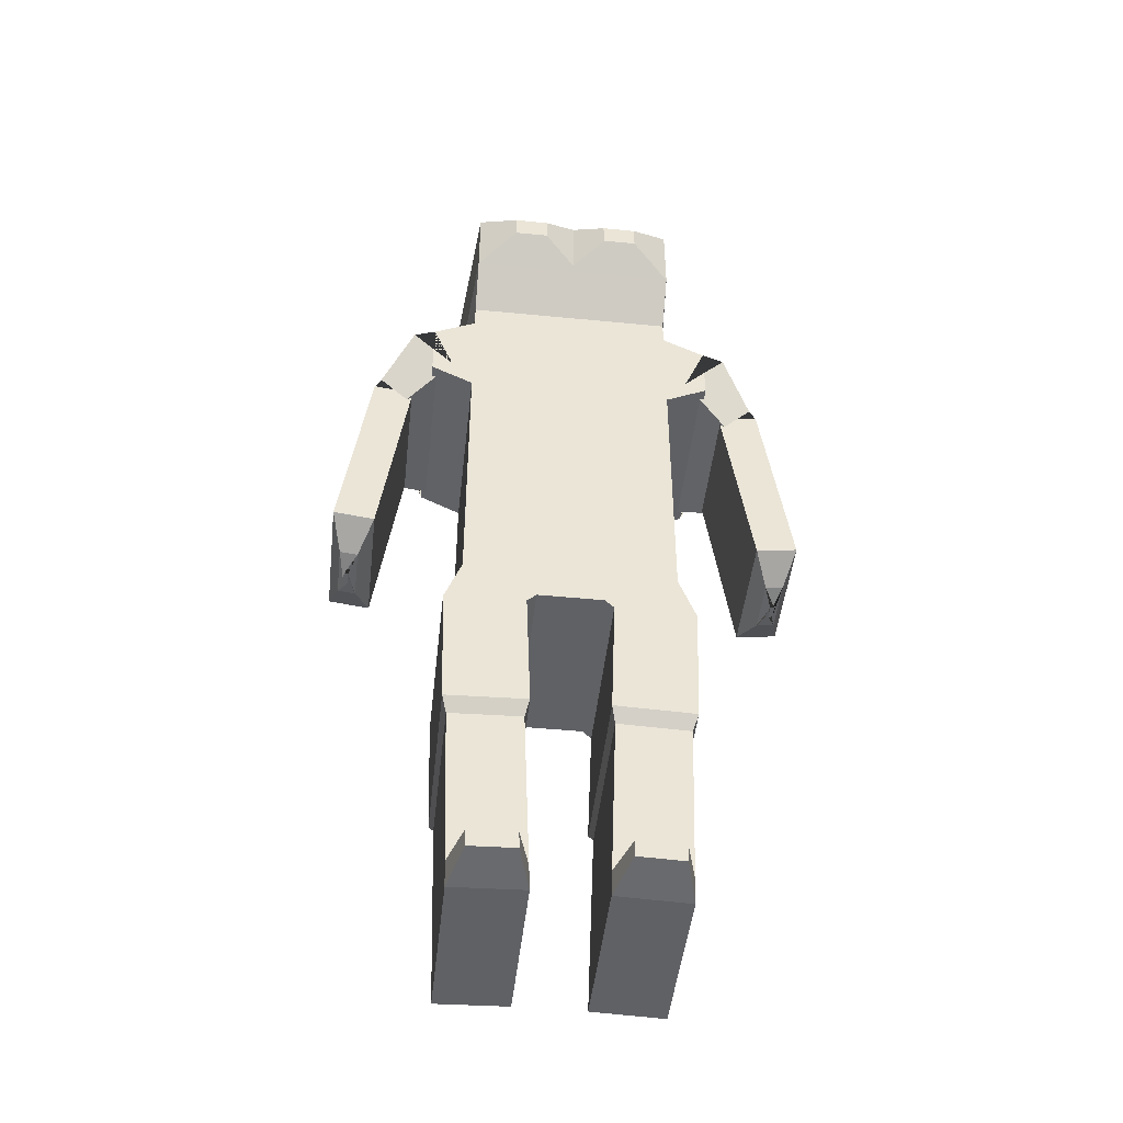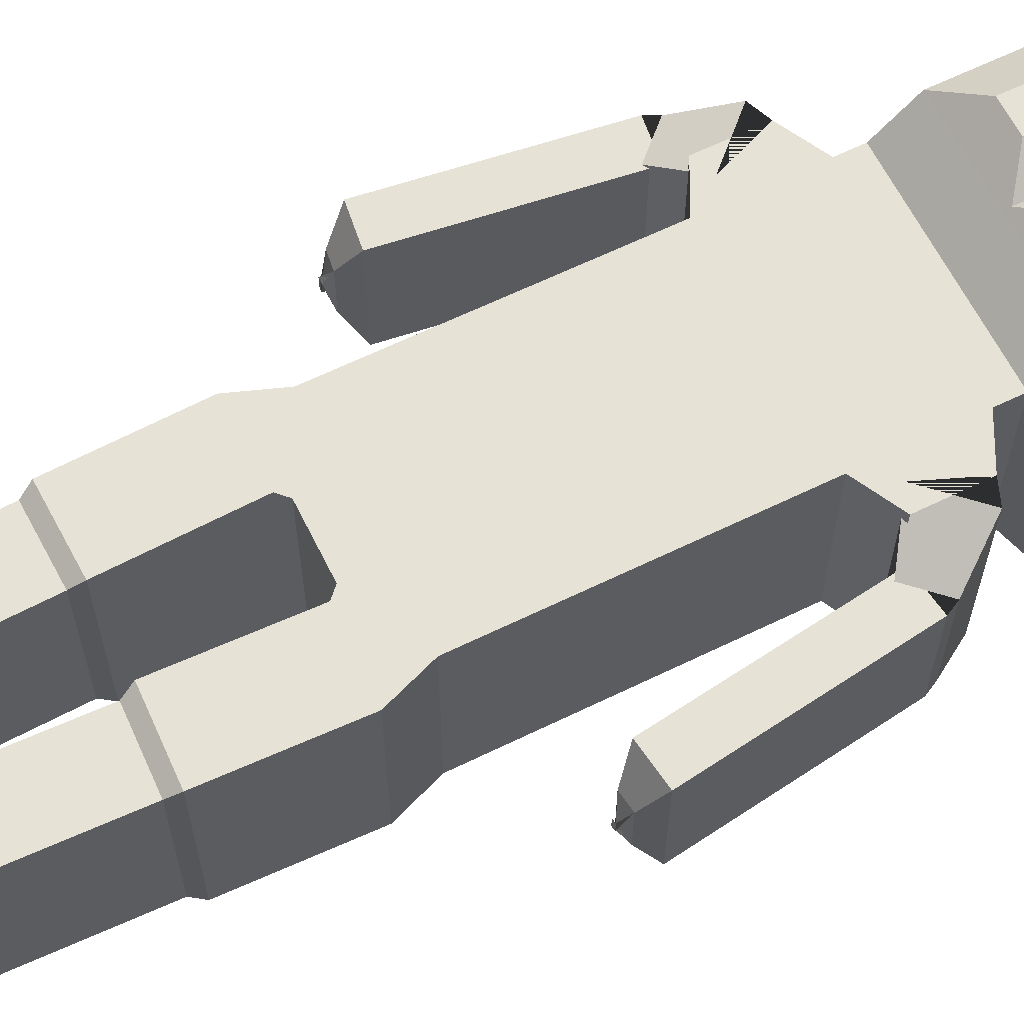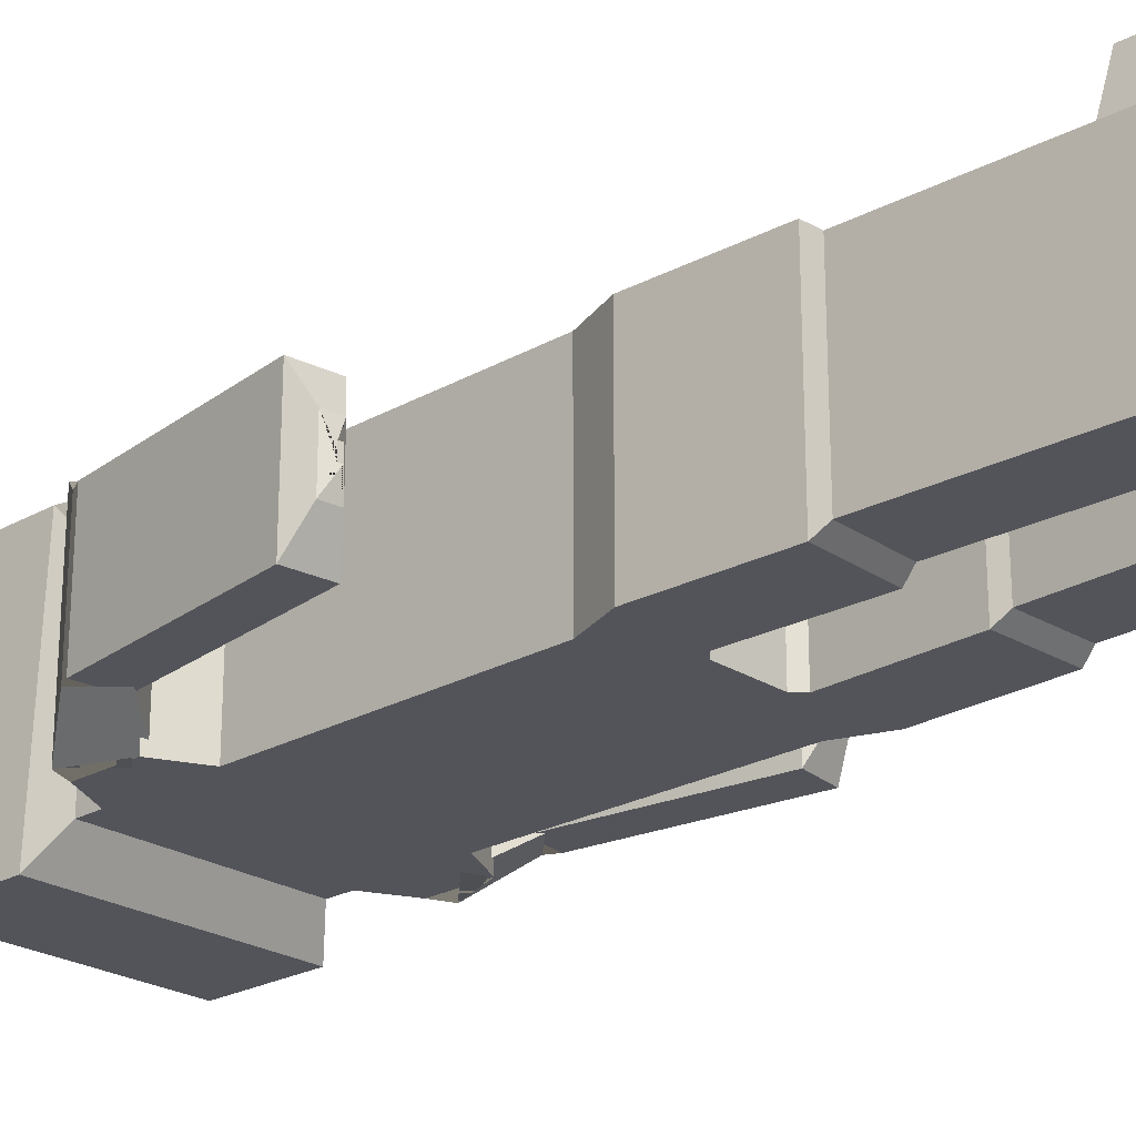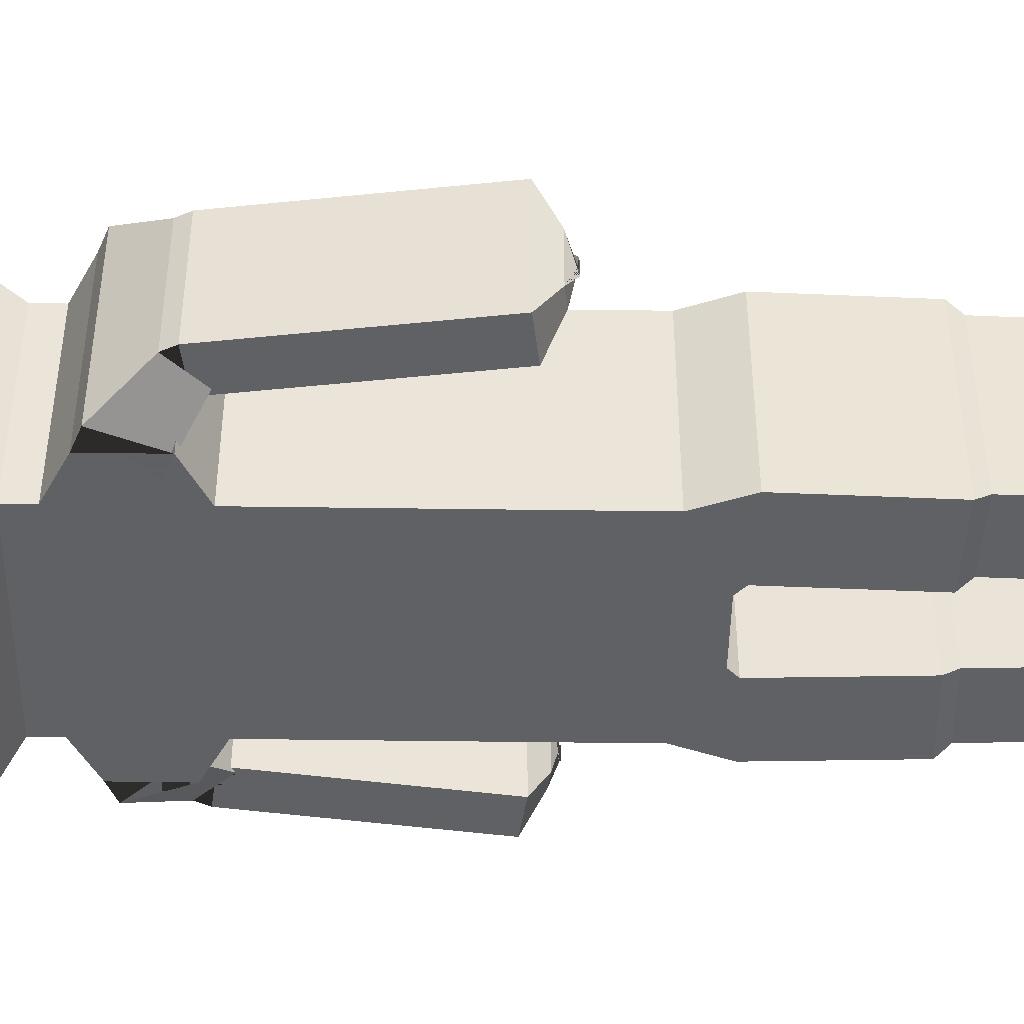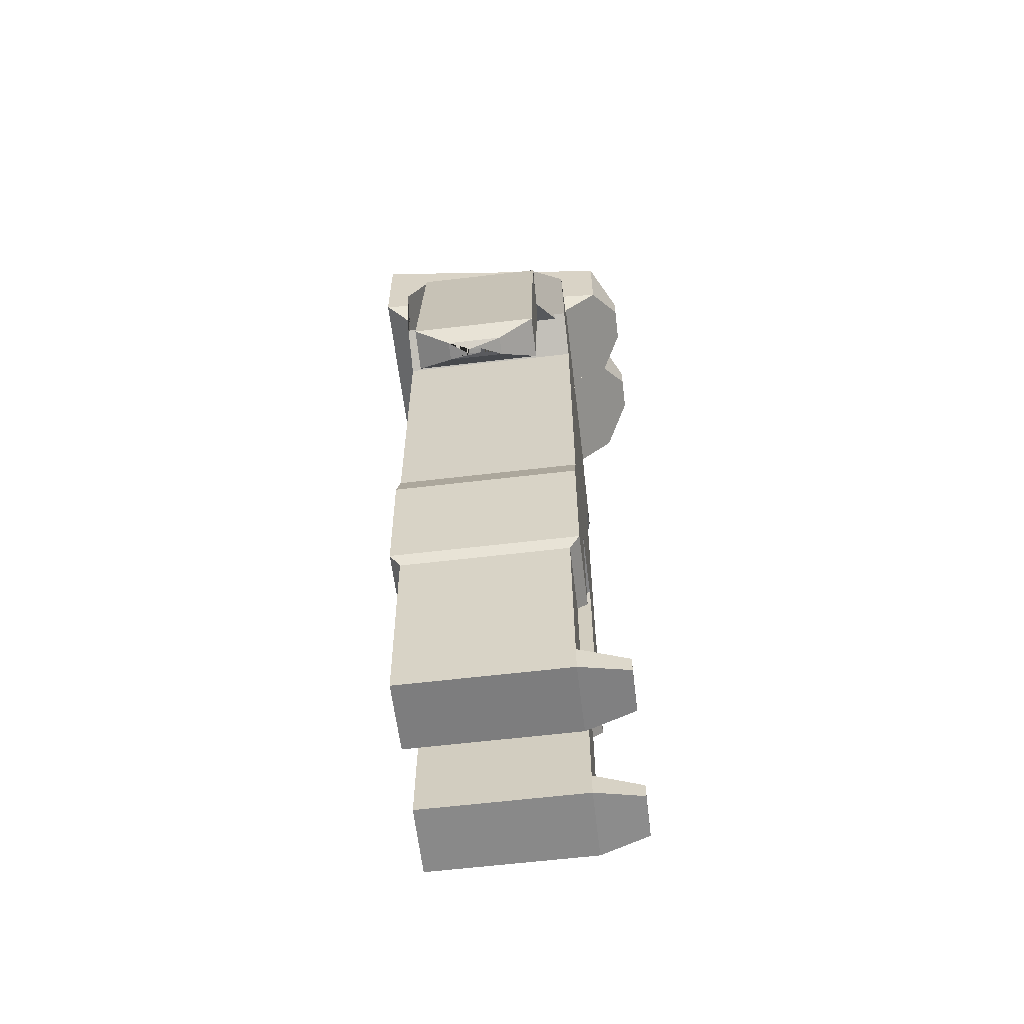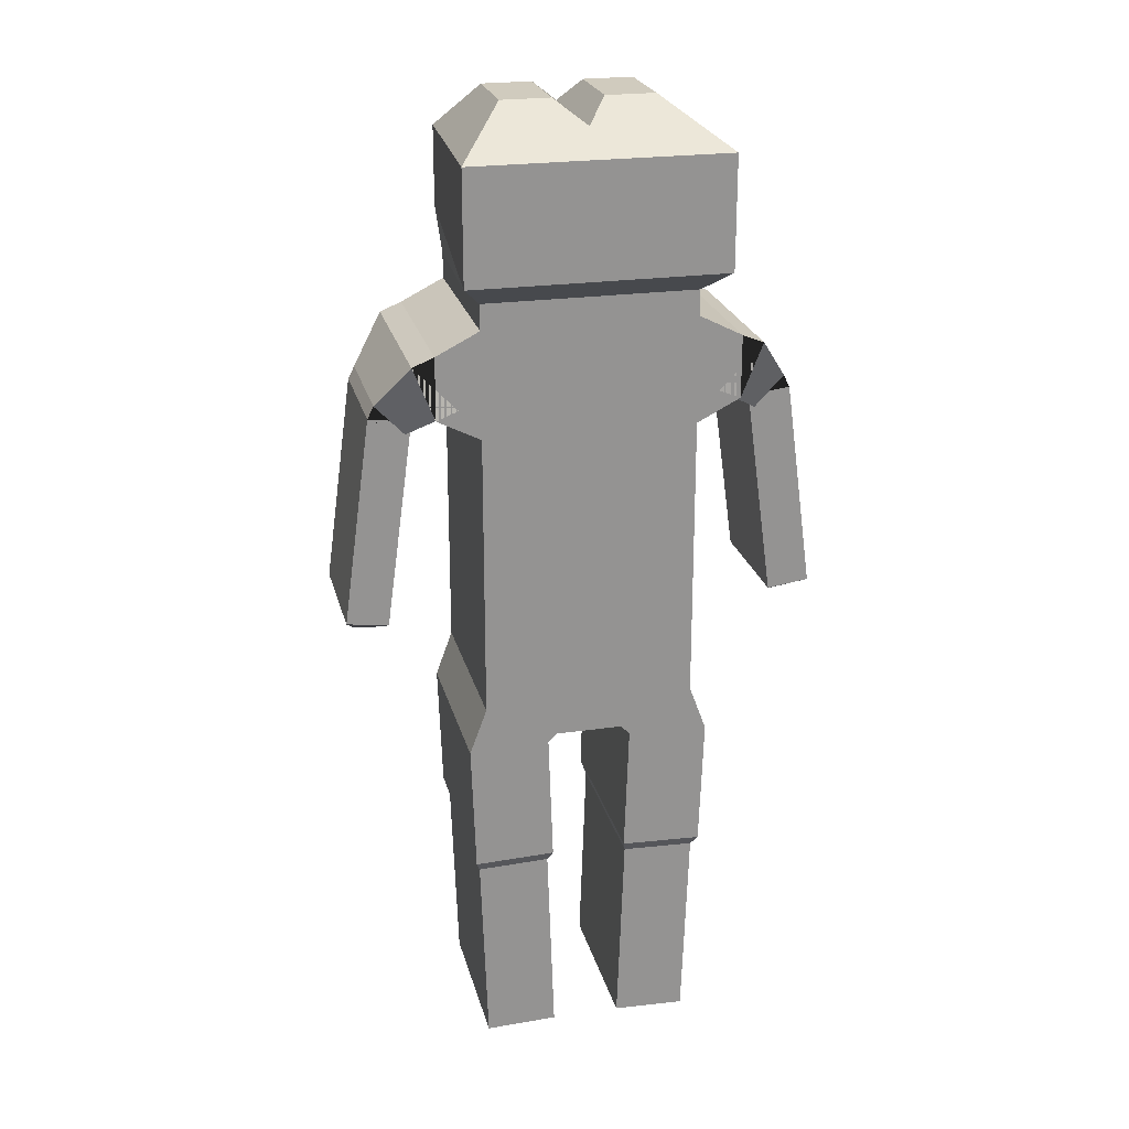
<metadata>
{"format":"obj","ext":"obj","renderer":"f3d","projection":"perspective","resolution":1024,"background":"white","views":[{"elev":-47.2,"azim":-6.3,"up":"+Y"},{"elev":63.1,"azim":63.7,"up":"+Z"},{"elev":-23.7,"azim":-46.8,"up":"+Z"},{"elev":-45.9,"azim":-90.9,"up":"+Z"},{"elev":-61.1,"azim":-83.1,"up":"+Y"},{"elev":23.3,"azim":166.5,"up":"+Y"}]}
</metadata>
<code>
o Cube
v 1.387 38.95 -1.235
v 0.6578 34.65 -1.235
v 1.387 38.95 0.6514
v 0.6578 34.65 0.6514
v 0.2639 34.65 -1.235
v 0.2639 38.95 0.6514
v 0.2639 34.65 0.6514
v 0.2639 38.95 -1.235
v 1.387 37.87 -1.235
v 1.387 36.8 -1.235
v 1.387 35 -1.235
v 1.387 37.87 0.6514
v 1.387 36.8 0.6514
v 1.387 35 0.6514
v 0.2639 37.87 -1.235
v 0.2639 36.8 -1.235
v 0.2639 35 -1.235
v 0.2639 37.87 0.6514
v 0.2639 36.8 0.6514
v 0.2639 35 0.6514
v 1.823 38.73 -1.235
v 1.823 38.73 0.6514
v 1.823 38.1 -1.235
v 1.823 38.1 0.6514
v 2.041 38.64 -1.235
v 2.041 38.64 0.6514
v 1.605 38.18 -1.235
v 1.605 38.18 0.6514
v 2.365 38.19 -0.9251
v 2.365 38.19 0.342
v 2.072 37.88 -0.9251
v 2.072 37.88 0.342
v 2.428 38.06 -0.9251
v 2.428 38.06 0.342
v 2.008 38.01 -0.9251
v 2.008 38.01 0.342
v 2.657 36.37 -0.9251
v 2.657 36.37 0.342
v 2.237 36.31 -0.9251
v 2.237 36.31 0.342
v 2.712 35.96 -0.9251
v 2.712 35.96 0.342
v 2.293 35.9 -0.9251
v 2.293 35.9 0.342
v 2.619 35.76 -0.5678
v 2.619 35.76 -0.01535
v 2.436 35.73 -0.5678
v 2.436 35.73 -0.01535
v 2.517 35.66 -0.2256
v 2.517 35.66 -0.3575
v 2.56 35.66 -0.2256
v 2.56 35.66 -0.3575
v 1.56 34.54 -1.235
v 0.7513 34.56 -1.235
v 1.56 34.54 0.6514
v 0.7513 34.56 0.6514
v 1.514 33.23 -1.235
v 0.7059 33.26 -1.235
v 1.514 33.23 0.6514
v 0.7059 33.26 0.6514
v 1.466 33.11 -1.133
v 0.7448 33.13 -1.133
v 1.466 33.11 0.5501
v 0.7448 33.13 0.5501
v 1.406 31.38 -1.133
v 0.6846 31.41 -1.133
v 1.406 31.38 0.5501
v 0.6846 31.41 0.5501
v 1.396 31.11 -1.133
v 0.6749 31.13 -1.133
v 1.396 31.11 0.5501
v 0.6749 31.13 0.5501
v 1.271 31.34 1.041
v 0.8158 31.35 1.041
v 1.265 31.16 1.041
v 0.8098 31.18 1.041
v 1.387 39.21 -1.235
v 1.387 39.21 0.6514
v 0.2639 39.21 -1.235
v 0.2639 39.21 0.6514
v 1.602 39.45 -1.595
v 1.393 39.6 1.011
v 0.04945 39.45 -1.595
v 0.2585 39.6 1.011
v 1.602 40.57 -1.595
v 1.393 40.42 1.011
v 0.04945 40.57 -1.595
v 0.2585 40.42 1.011
v 1.074 40.97 -0.709
v 1.074 40.97 0.1258
v 0.577 40.97 -0.709
v 0.577 40.97 0.1258
v 1.393 39.6 1.011
v 0.2585 39.6 1.011
v 1.393 40.42 1.011
v 0.2585 40.42 1.011
v 0.9998 39.88 1.274
v 0.6514 39.88 1.274
v 0.9998 40.13 1.274
v 0.6514 40.13 1.274
v -0.7361 38.95 -1.235
v -0.006523 34.65 -1.235
v -0.7361 38.95 0.6514
v -0.006523 34.65 0.6514
v 0.3874 34.65 -1.235
v 0.3874 38.95 0.6514
v 0.3874 34.65 0.6514
v 0.3874 38.95 -1.235
v -0.7361 37.87 -1.235
v -0.7361 36.8 -1.235
v -0.7361 35 -1.235
v -0.7361 37.87 0.6514
v -0.7361 36.8 0.6514
v -0.7361 35 0.6514
v 0.3874 37.87 -1.235
v 0.3874 36.8 -1.235
v 0.3874 35 -1.235
v 0.3874 37.87 0.6514
v 0.3874 36.8 0.6514
v 0.3874 35 0.6514
v -1.172 38.73 -1.235
v -1.172 38.73 0.6514
v -1.172 38.1 -1.235
v -1.172 38.1 0.6514
v -1.39 38.64 -1.235
v -1.39 38.64 0.6514
v -0.9538 38.18 -1.235
v -0.9538 38.18 0.6514
v -1.713 38.19 -0.9251
v -1.713 38.19 0.342
v -1.421 37.88 -0.9251
v -1.421 37.88 0.342
v -1.777 38.06 -0.9251
v -1.777 38.06 0.342
v -1.357 38.01 -0.9251
v -1.357 38.01 0.342
v -2.006 36.37 -0.9251
v -2.006 36.37 0.342
v -1.586 36.31 -0.9251
v -1.586 36.31 0.342
v -2.061 35.96 -0.9251
v -2.061 35.96 0.342
v -1.641 35.9 -0.9251
v -1.641 35.9 0.342
v -1.967 35.76 -0.5678
v -1.967 35.76 -0.01535
v -1.784 35.73 -0.5678
v -1.784 35.73 -0.01535
v -1.866 35.66 -0.2256
v -1.866 35.66 -0.3575
v -1.909 35.66 -0.2256
v -1.909 35.66 -0.3575
v -0.9083 34.54 -1.235
v -0.1001 34.56 -1.235
v -0.9083 34.54 0.6514
v -0.1001 34.56 0.6514
v -0.8628 33.23 -1.235
v -0.05461 33.26 -1.235
v -0.8628 33.23 0.6514
v -0.05461 33.26 0.6514
v -0.8148 33.11 -1.133
v -0.09353 33.13 -1.133
v -0.8148 33.11 0.5501
v -0.09353 33.13 0.5501
v -0.7546 31.38 -1.133
v -0.0333 31.41 -1.133
v -0.7546 31.38 0.5501
v -0.0333 31.41 0.5501
v -0.745 31.11 -1.133
v -0.02368 31.13 -1.133
v -0.745 31.11 0.5501
v -0.02368 31.13 0.5501
v -0.6198 31.34 1.041
v -0.1646 31.35 1.041
v -0.6137 31.16 1.041
v -0.1585 31.18 1.041
v -0.7361 39.21 -1.235
v -0.7361 39.21 0.6514
v 0.3874 39.21 -1.235
v 0.3874 39.21 0.6514
v -0.9506 39.45 -1.595
v -0.7415 39.6 1.011
v 0.6018 39.45 -1.595
v 0.3927 39.6 1.011
v -0.9506 40.57 -1.595
v -0.7415 40.42 1.011
v 0.6018 40.57 -1.595
v 0.3927 40.42 1.011
v -0.423 40.97 -0.709
v -0.423 40.97 0.1258
v 0.07428 40.97 -0.709
v 0.07428 40.97 0.1258
v -0.7415 39.6 1.011
v 0.3927 39.6 1.011
v -0.7415 40.42 1.011
v 0.3927 40.42 1.011
v -0.3486 39.88 1.274
v -0.000174 39.88 1.274
v -0.3486 40.13 1.274
v -0.000174 40.13 1.274
f 5 2 4 7
f 9 1 21 23
f 15 8 1 9
f 12 3 6 18
f 3 1 77 78
f 4 14 20 7
f 14 13 19 20
f 13 12 18 19
f 5 17 11 2
f 17 16 10 11
f 16 15 9 10
f 4 2 54 56
f 11 10 13 14
f 10 9 12 13
f 24 23 27 28
f 12 9 23 24
f 3 12 24 22
f 1 3 22 21
f 26 28 32 30
f 23 21 25 27
f 22 24 28 26
f 21 22 26 25
f 29 30 34 33
f 25 26 30 29
f 28 27 31 32
f 27 25 29 31
f 36 35 39 40
f 32 31 35 36
f 31 29 33 35
f 30 32 36 34
f 38 40 44 42
f 35 33 37 39
f 34 36 40 38
f 33 34 38 37
f 44 43 47 48
f 37 38 42 41
f 40 39 43 44
f 39 37 41 43
f 47 45 49 51
f 43 41 45 47
f 42 44 48 46
f 41 42 46 45
f 51 49 50 52
f 46 48 52 50
f 45 46 50 49
f 48 47 51 52
f 53 55 59 57
f 14 4 56 55
f 11 14 55 53
f 2 11 53 54
f 60 58 62 64
f 55 56 60 59
f 56 54 58 60
f 54 53 57 58
f 64 62 66 68
f 58 57 61 62
f 57 59 63 61
f 59 60 64 63
f 65 67 71 69
f 62 61 65 66
f 61 63 67 65
f 63 64 68 67
f 70 69 71 72
f 68 72 76 74
f 68 66 70 72
f 66 65 69 70
f 73 74 76 75
f 67 68 74 73
f 71 67 73 75
f 72 71 75 76
f 78 77 81 82
f 8 6 80 79
f 6 3 78 80
f 1 8 79 77
f 83 84 88 87
f 79 80 84 83
f 77 79 83 81
f 80 78 82 84
f 88 86 90 92
f 81 83 87 85
f 82 86 95 93
f 82 81 85 86
f 89 91 92 90
f 86 85 89 90
f 87 88 92 91
f 85 87 91 89
f 96 94 98 100
f 84 82 93 94
f 88 84 94 96
f 86 88 96 95
f 98 97 99 100
f 94 93 97 98
f 93 95 99 97
f 95 96 100 99
f 105 107 104 102
f 109 123 121 101
f 115 109 101 108
f 112 118 106 103
f 103 178 177 101
f 104 107 120 114
f 114 120 119 113
f 113 119 118 112
f 105 102 111 117
f 117 111 110 116
f 116 110 109 115
f 104 156 154 102
f 111 114 113 110
f 110 113 112 109
f 124 128 127 123
f 112 124 123 109
f 103 122 124 112
f 101 121 122 103
f 126 130 132 128
f 123 127 125 121
f 122 126 128 124
f 121 125 126 122
f 129 133 134 130
f 125 129 130 126
f 128 132 131 127
f 127 131 129 125
f 136 140 139 135
f 132 136 135 131
f 131 135 133 129
f 130 134 136 132
f 138 142 144 140
f 135 139 137 133
f 134 138 140 136
f 133 137 138 134
f 144 148 147 143
f 137 141 142 138
f 140 144 143 139
f 139 143 141 137
f 147 151 149 145
f 143 147 145 141
f 142 146 148 144
f 141 145 146 142
f 151 152 150 149
f 146 150 152 148
f 145 149 150 146
f 148 152 151 147
f 153 157 159 155
f 114 155 156 104
f 111 153 155 114
f 102 154 153 111
f 160 164 162 158
f 155 159 160 156
f 156 160 158 154
f 154 158 157 153
f 164 168 166 162
f 158 162 161 157
f 157 161 163 159
f 159 163 164 160
f 165 169 171 167
f 162 166 165 161
f 161 165 167 163
f 163 167 168 164
f 170 172 171 169
f 168 174 176 172
f 168 172 170 166
f 166 170 169 165
f 173 175 176 174
f 167 173 174 168
f 171 175 173 167
f 172 176 175 171
f 178 182 181 177
f 108 179 180 106
f 106 180 178 103
f 101 177 179 108
f 183 187 188 184
f 179 183 184 180
f 177 181 183 179
f 180 184 182 178
f 188 192 190 186
f 181 185 187 183
f 182 193 195 186
f 182 186 185 181
f 189 190 192 191
f 186 190 189 185
f 187 191 192 188
f 185 189 191 187
f 196 200 198 194
f 184 194 193 182
f 188 196 194 184
f 186 195 196 188
f 198 200 199 197
f 194 198 197 193
f 193 197 199 195
f 195 199 200 196

</code>
